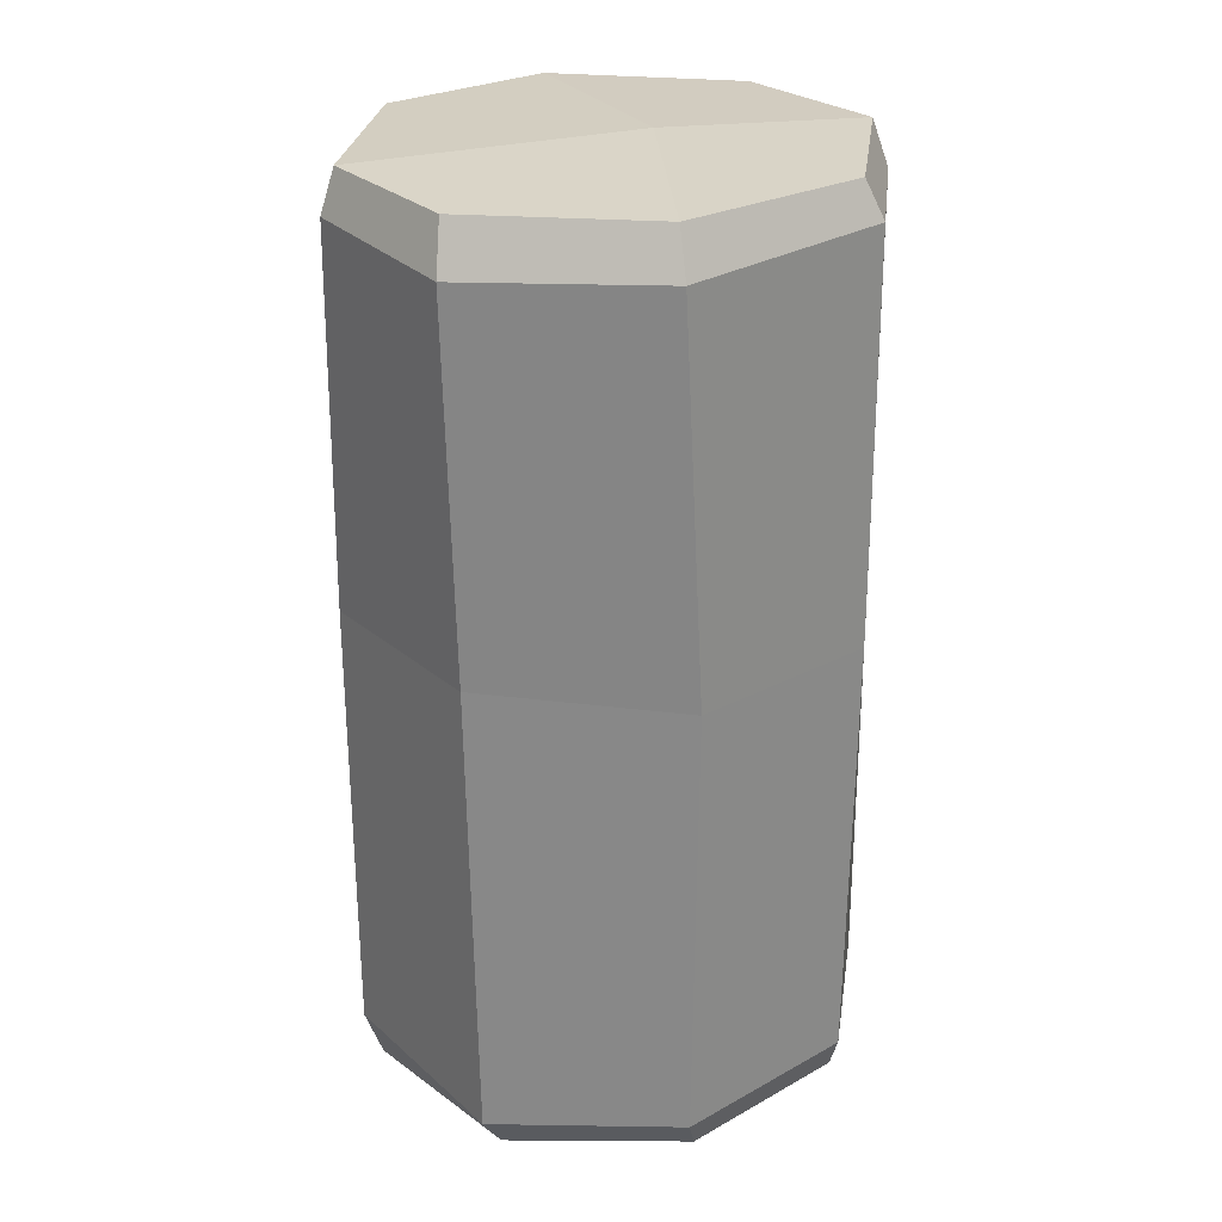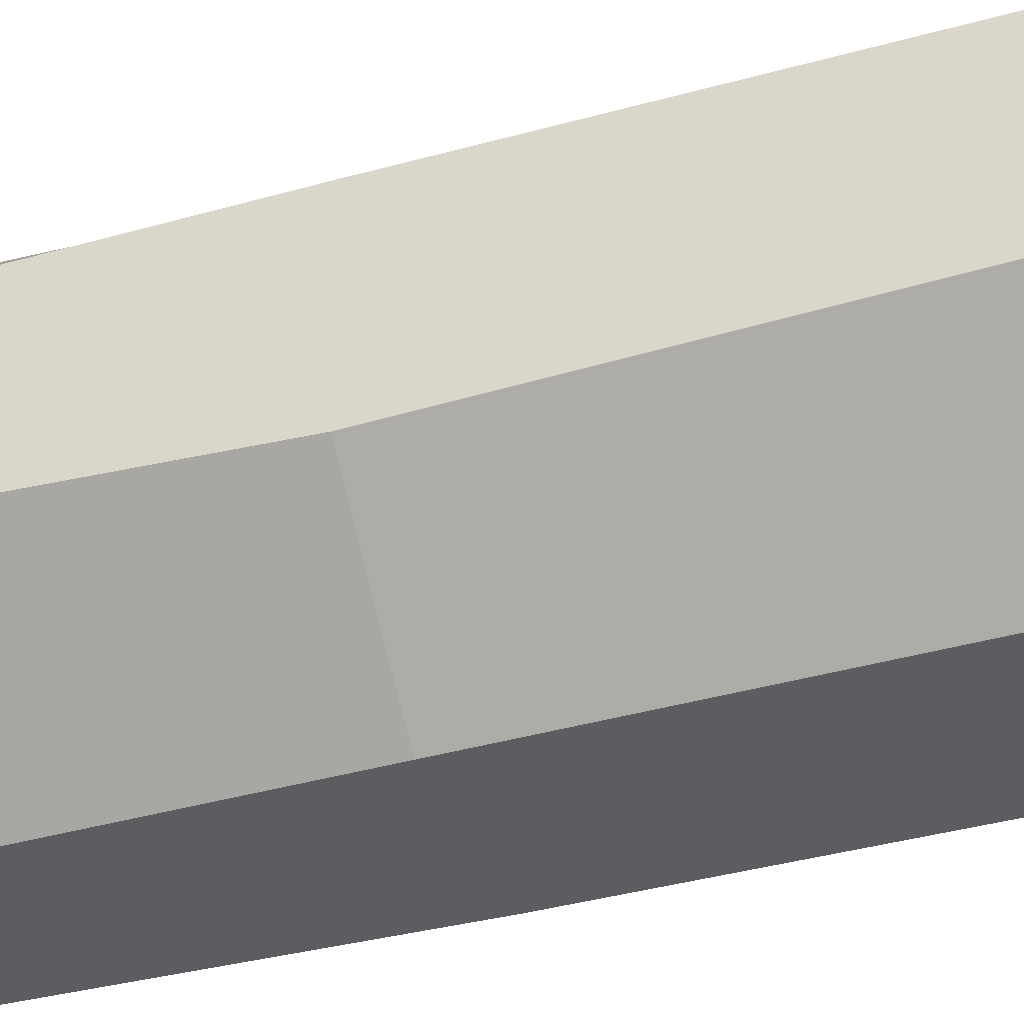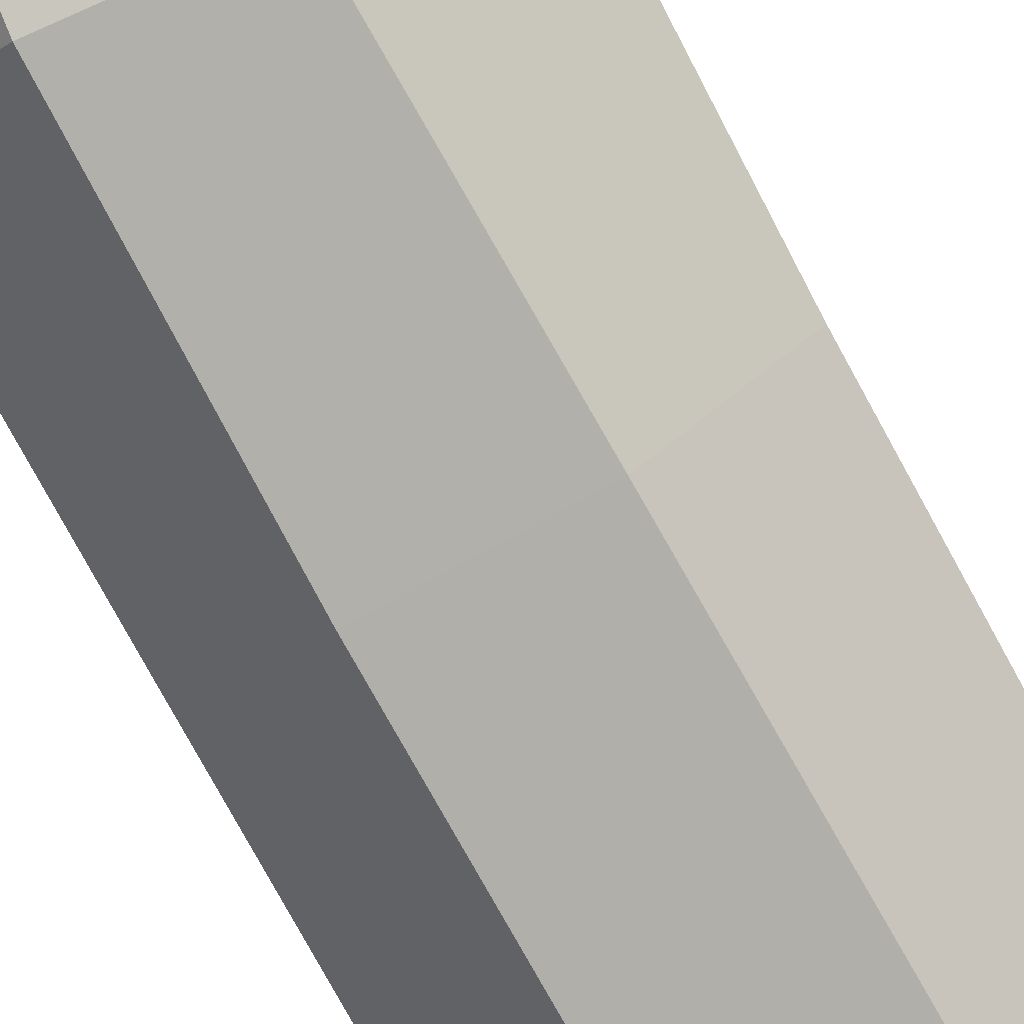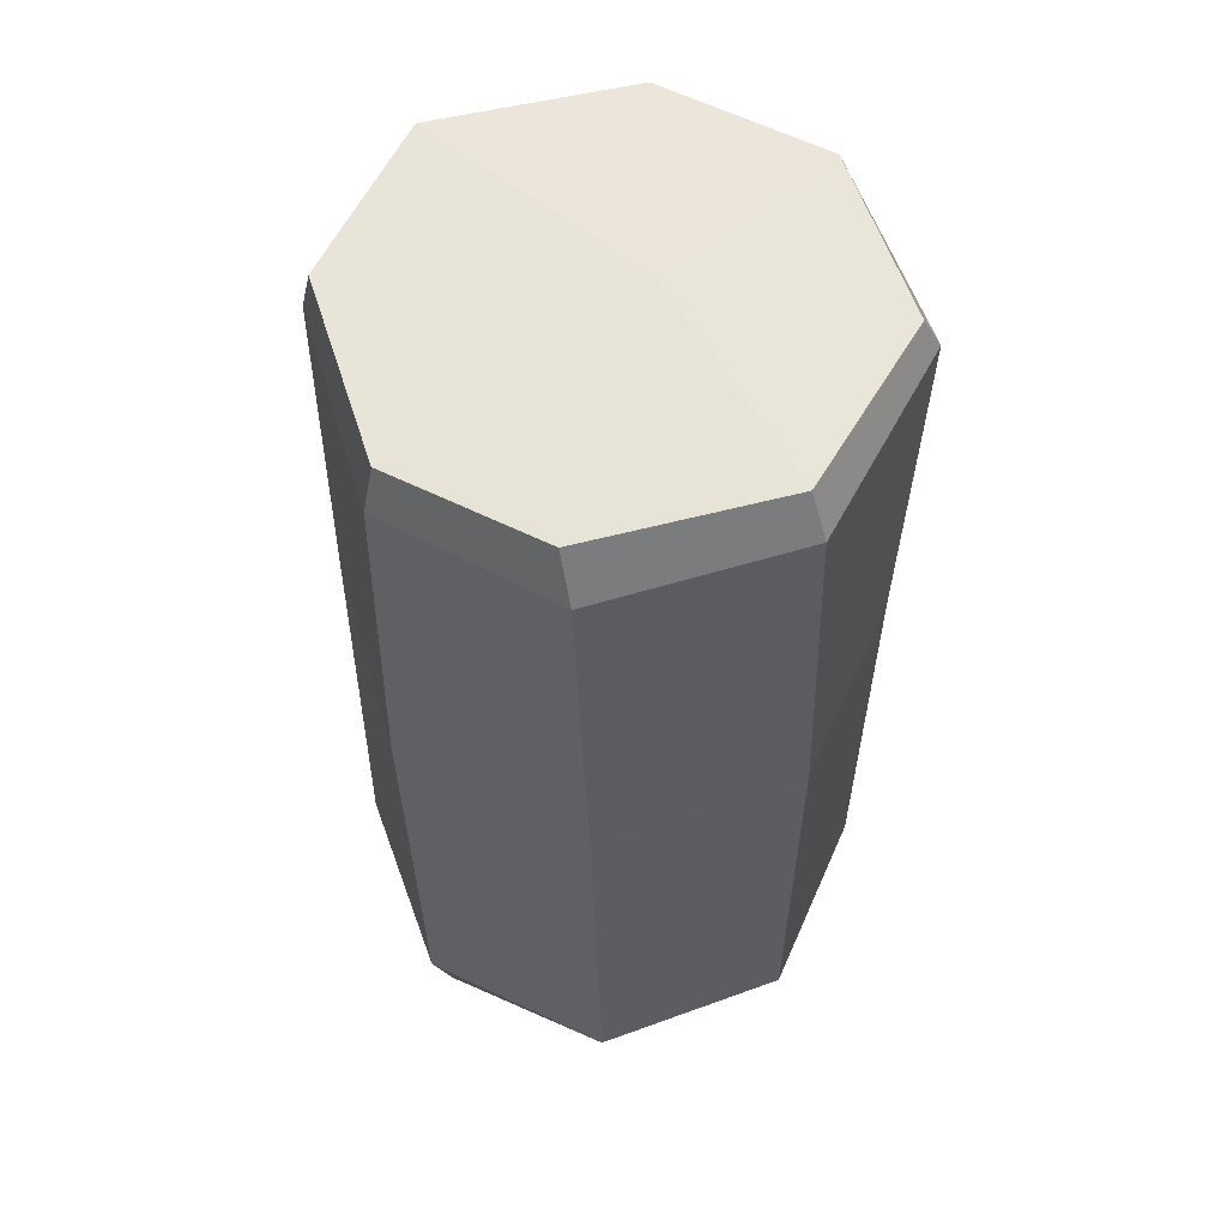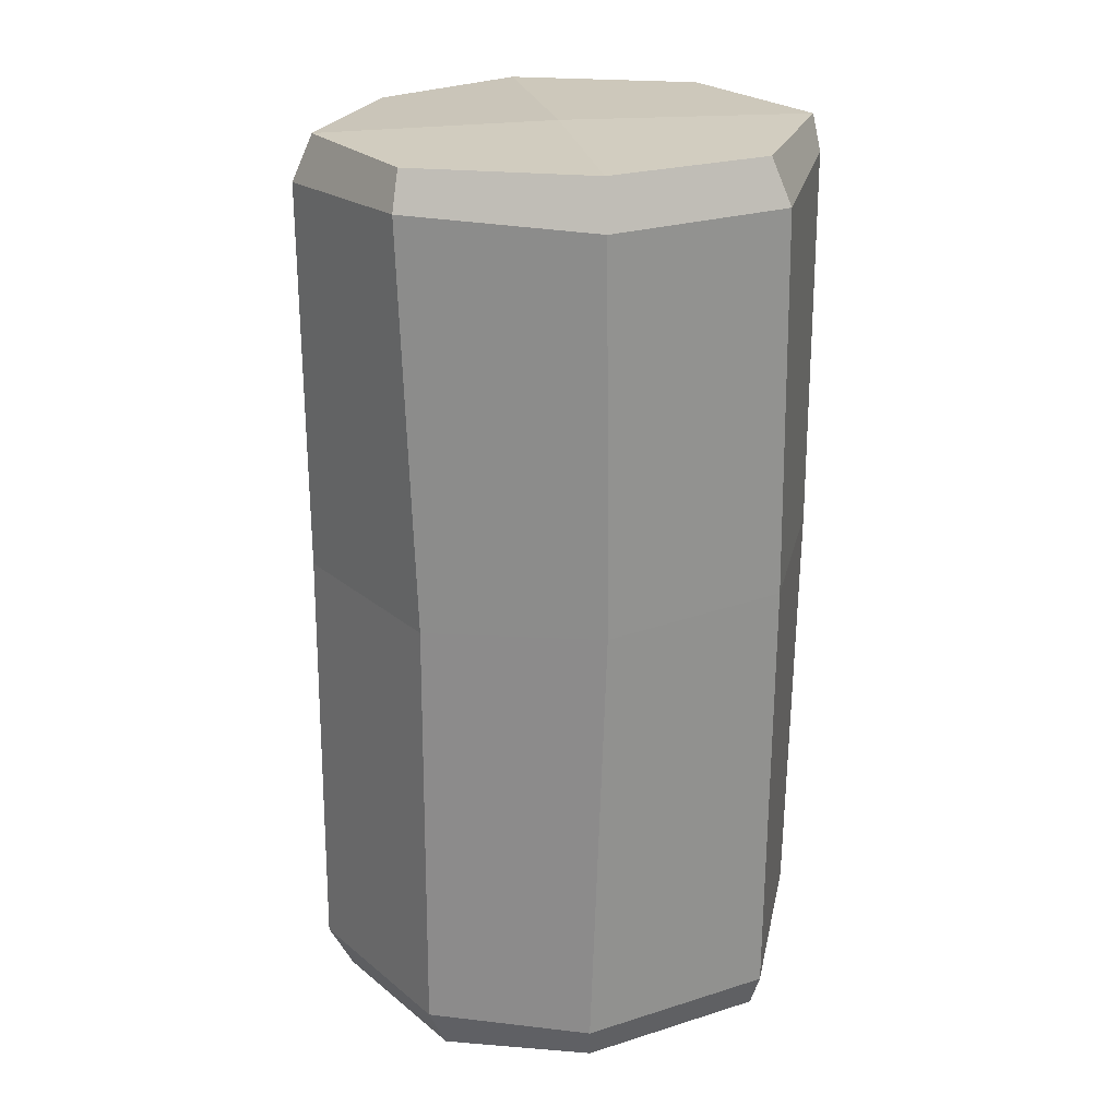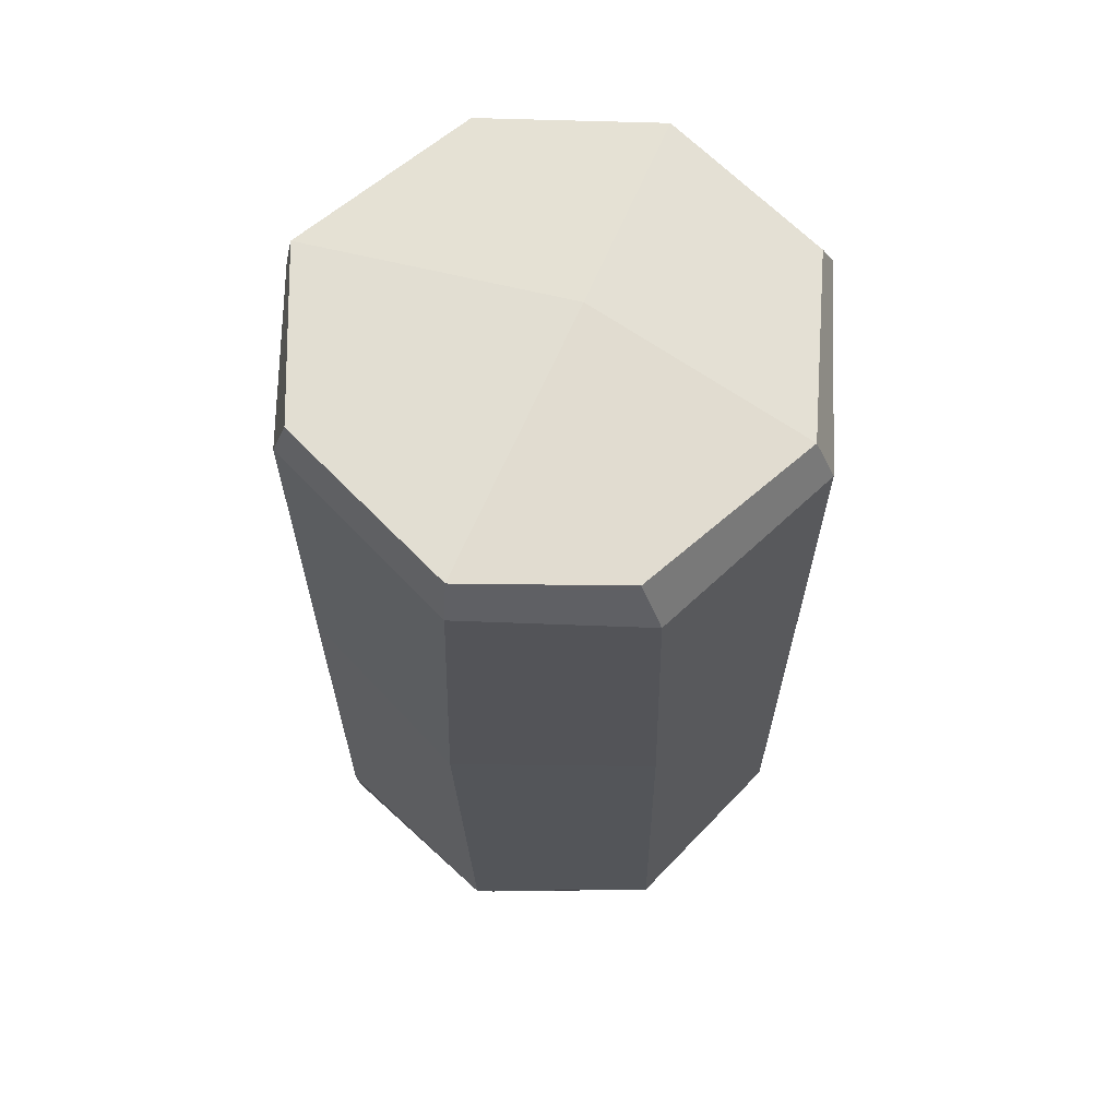
<metadata>
{"format":"obj","ext":"obj","renderer":"f3d","projection":"perspective","resolution":1024,"background":"white","views":[{"elev":26.7,"azim":-36.4,"up":"+Y"},{"elev":-36.9,"azim":-70.7,"up":"+Z"},{"elev":-78.8,"azim":-151.6,"up":"+Z"},{"elev":57.3,"azim":-62.2,"up":"+Y"},{"elev":23.9,"azim":57.4,"up":"+Y"},{"elev":65.9,"azim":-88.6,"up":"+Y"}]}
</metadata>
<code>
g default
v -0.6425 0.08057 -0.275
v -0.6385 0.08903 0.2732
v -0.6494 1.086 0.2464
v -0.6531 1.111 -0.2397
v -0.2722 1.109 0.6381
v -0.2224 0.06013 0.6564
v 0.3132 0.05802 0.6219
v 0.2828 1.148 0.6476
v 0.6355 1.125 0.2728
v 0.638 0.07763 0.2619
v 0.6561 1.12 -0.254
v 0.6526 0.07951 -0.274
v 0.2761 0.07845 -0.6533
v 0.2628 1.129 -0.6588
v -0.2236 1.088 -0.6583
v -0.2509 0.07916 -0.6576
v -0.6271 -1.174 0.2935
v -0.2367 -1.134 0.6588
v -0.6561 -1.135 -0.2435
v -0.2818 -1.145 -0.6555
v 0.2636 -1.117 -0.6425
v 0.6524 -1.135 -0.2658
v 0.621 -1.122 0.2969
v 0.2983 -1.13 0.6201
v -0.6039 1.217 0.1949
v -0.2518 1.232 0.5863
v -0.2412 1.233 -0.614
v 0.2526 1.233 -0.6371
v 0.6049 1.241 -0.2263
v 0.5936 1.252 0.2535
v 0.2485 1.248 0.6111
v -0.6134 1.227 -0.2342
v -0.6275 -1.24 -0.1984
v -0.5689 -1.257 0.2899
v -0.2856 -1.212 -0.6431
v 0.2485 -1.202 -0.6301
v 0.6177 -1.232 -0.2607
v 0.5892 -1.217 0.2746
v 0.3102 -1.23 0.5761
v -0.1837 -1.237 0.611
v 0.01004 -1.265 0.05652
v 0.08298 1.265 0.05475
g column_06 group8
f 1 2 3 4
f 8 5 6 7
f 9 8 7 10
f 11 9 10 12
f 14 11 12 13
f 15 14 13 16
f 15 16 1 4
f 18 6 2 17
f 19 17 2 1
f 20 19 1 16
f 21 20 16 13
f 21 13 12 22
f 22 12 10 23
f 23 10 7 24
f 24 7 6 18
f 3 5 26 25
f 28 14 15 27
f 14 28 29 11
f 29 30 9 11
f 30 31 8 9
f 27 15 4 32
f 4 3 25 32
f 33 34 17 19
f 35 33 19 20
f 36 35 20 21
f 37 36 21 22
f 38 37 22 23
f 23 24 39 38
f 24 18 40 39
f 18 17 34 40
f 33 35 41 34
f 40 34 41 39
f 38 39 41 37
f 36 37 41 35
f 42 32 25 26
f 27 32 42 28
f 29 28 42 30
f 31 30 42 26
f 31 26 5 8
f 3 2 6 5

</code>
